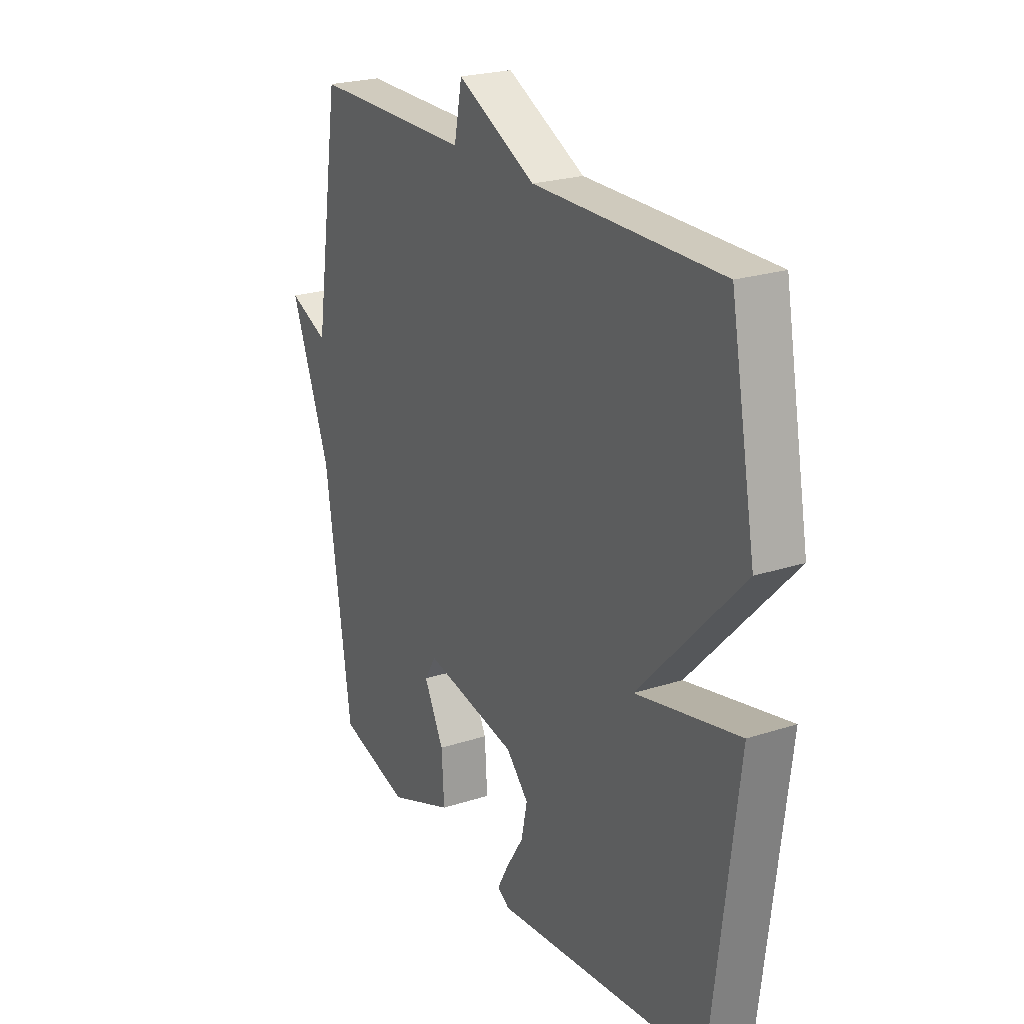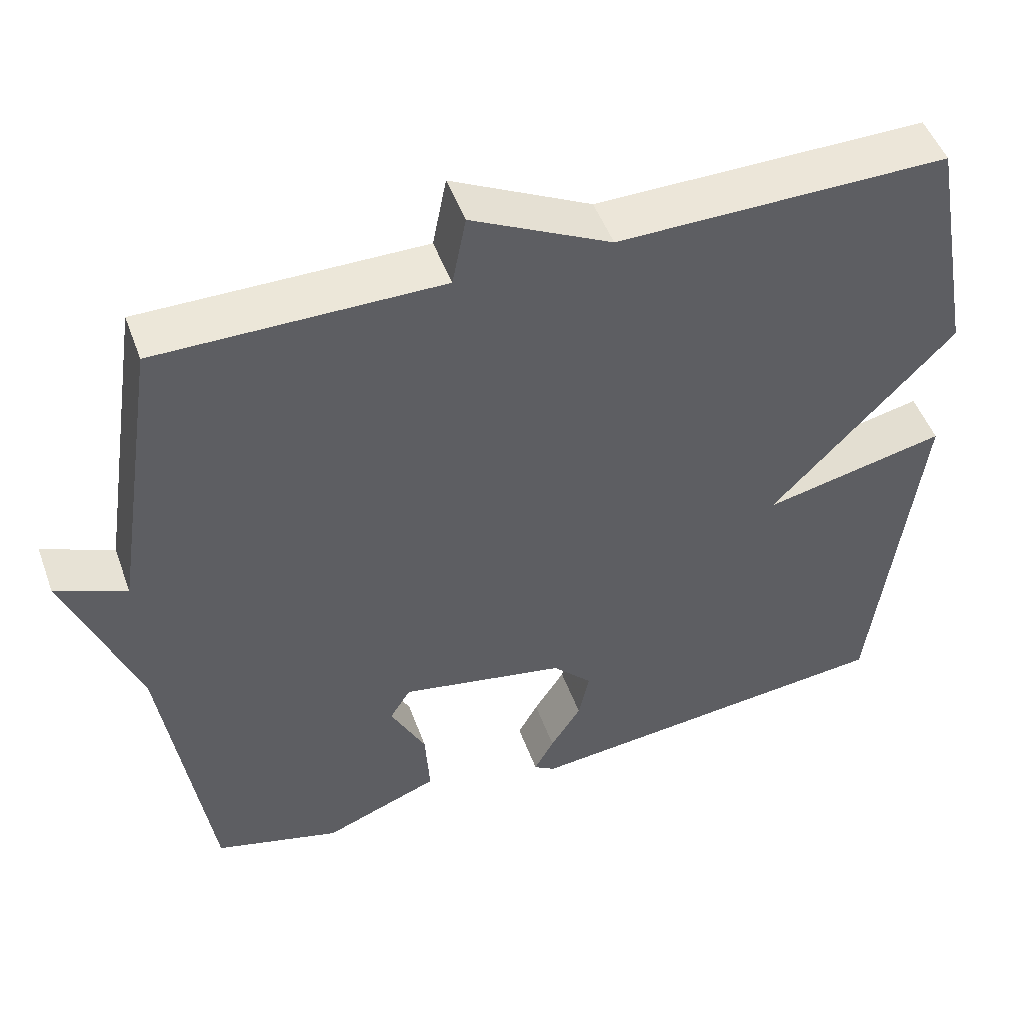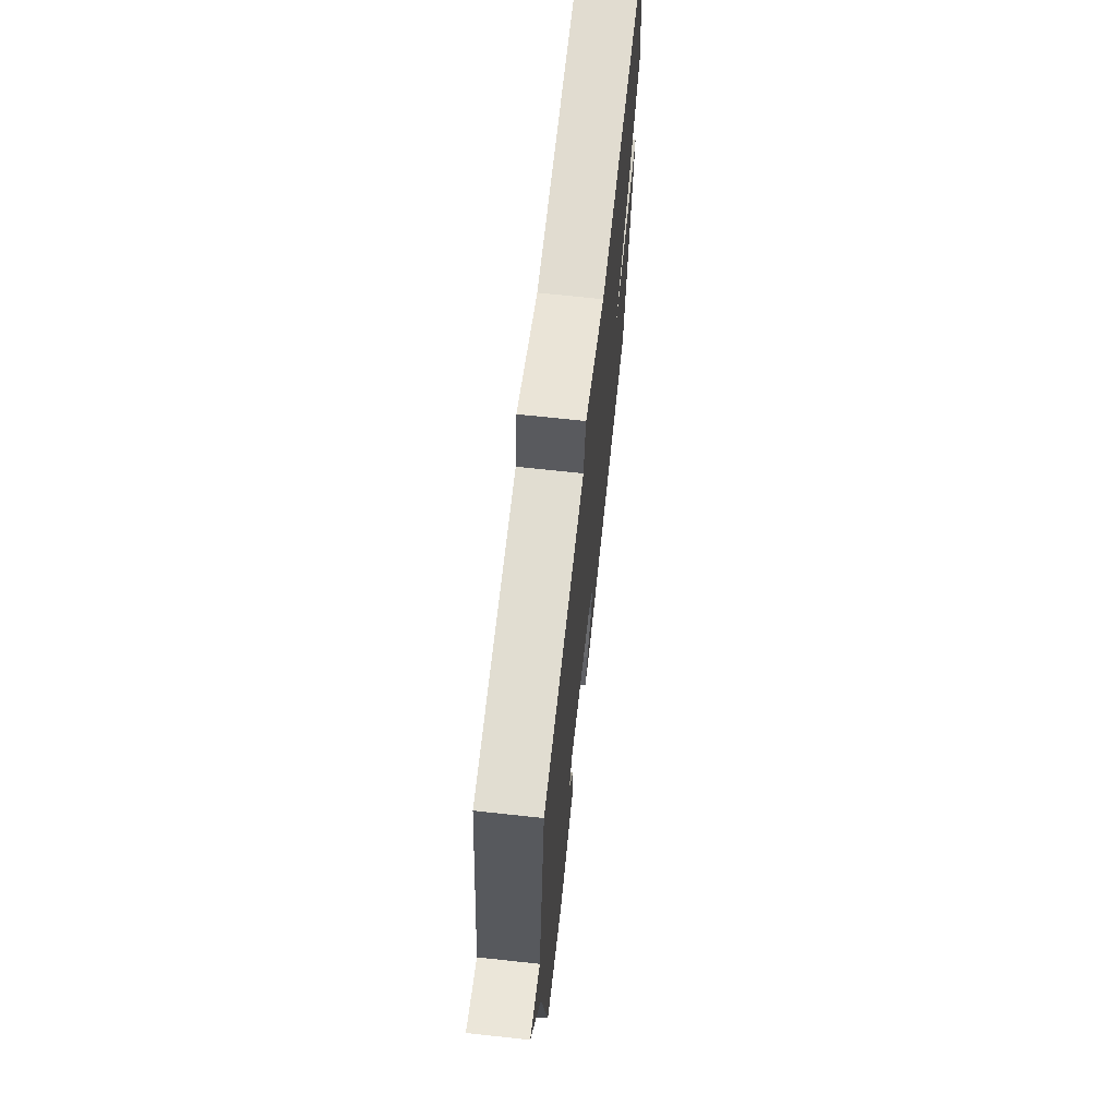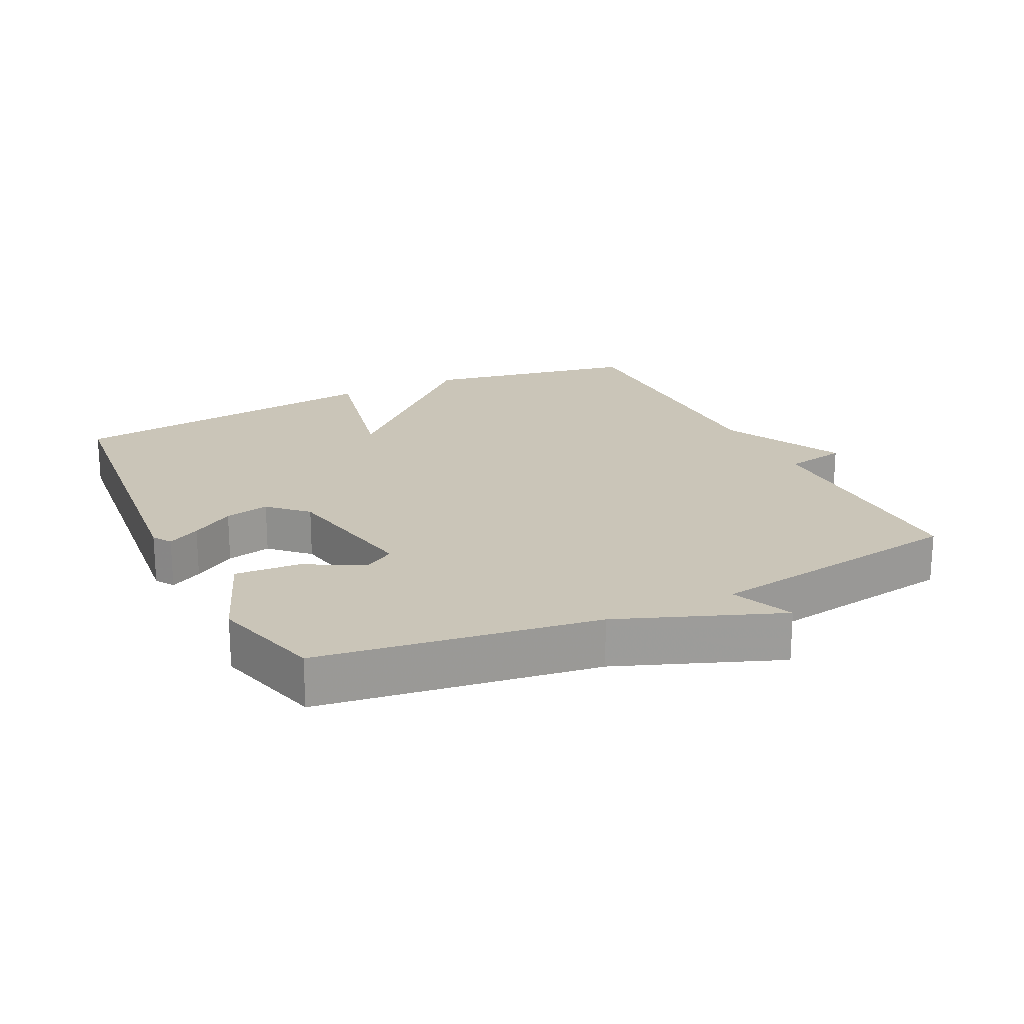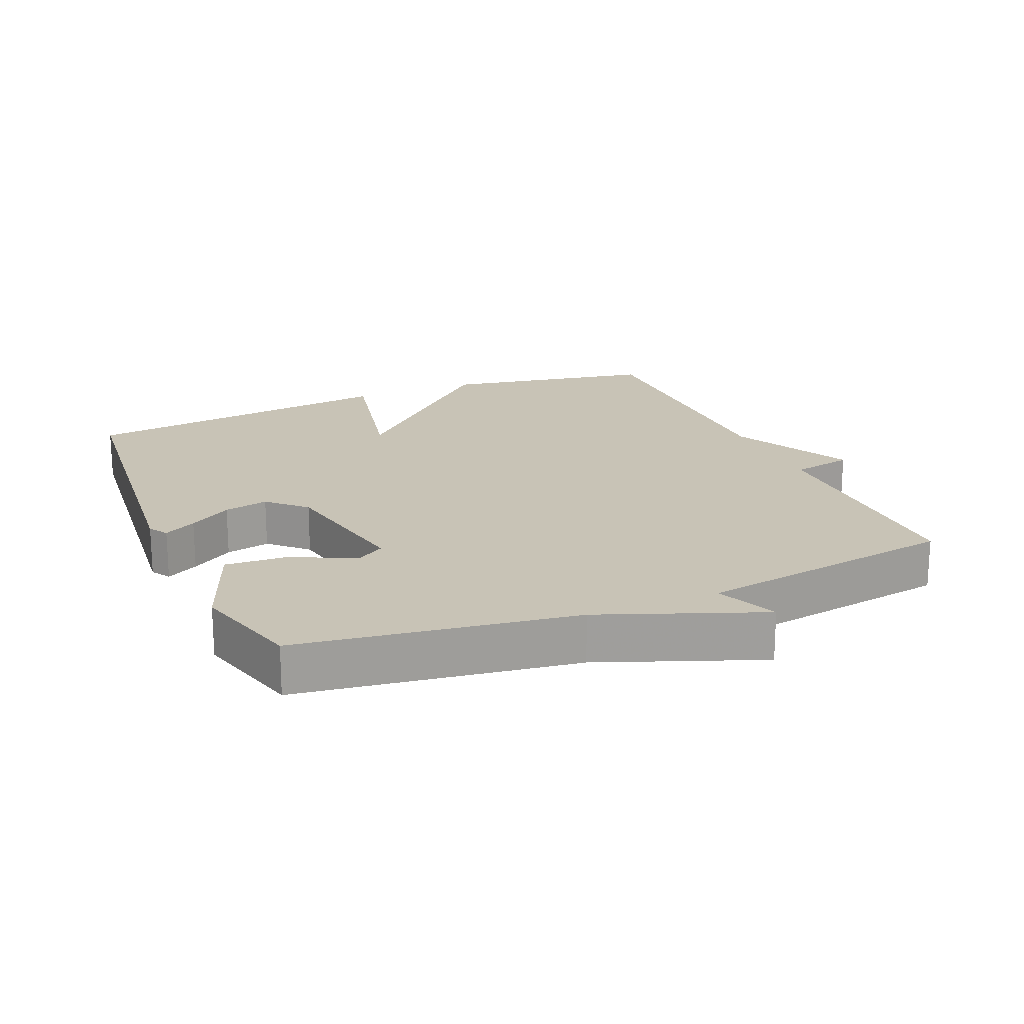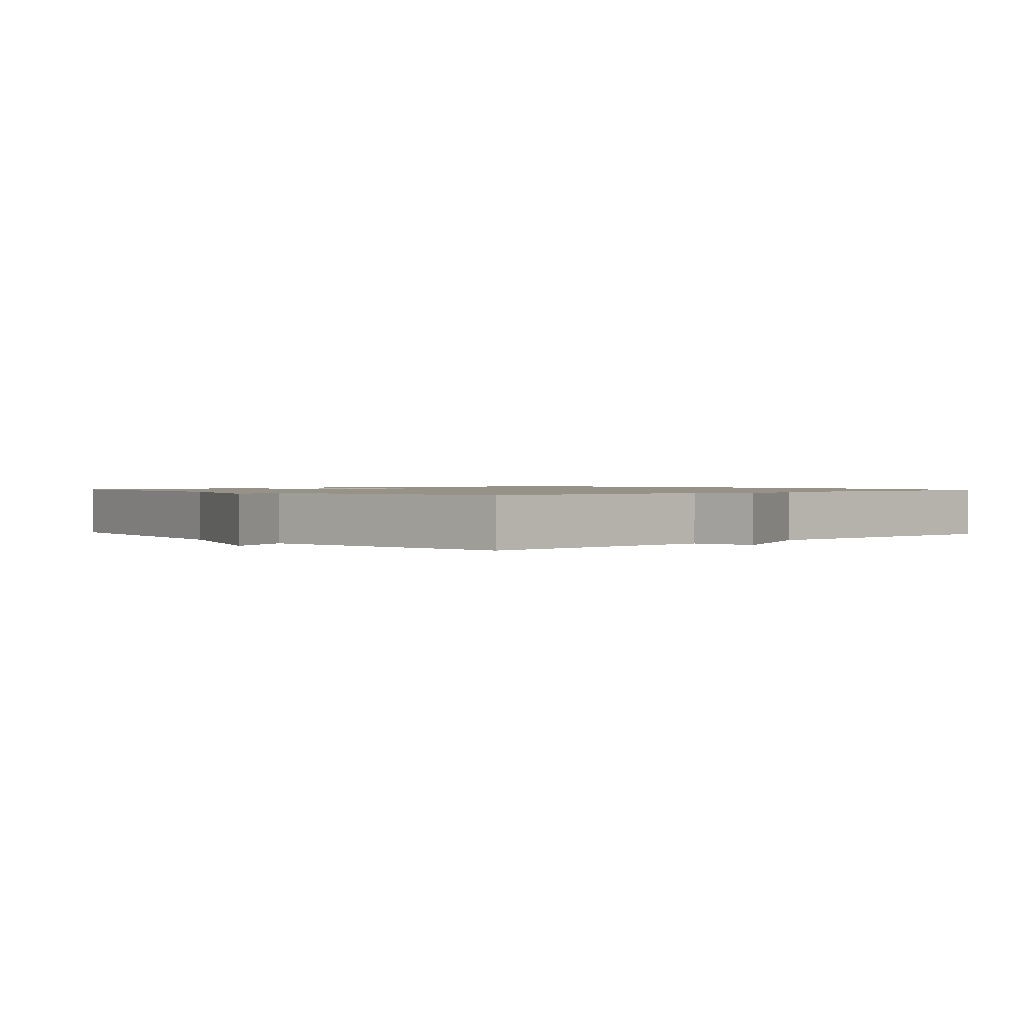
<metadata>
{"format":"obj","ext":"obj","renderer":"f3d","projection":"perspective","resolution":1024,"background":"white","views":[{"elev":23.3,"azim":61.2,"up":"+Z"},{"elev":49.4,"azim":-19.7,"up":"+Z"},{"elev":69.1,"azim":-83.8,"up":"+Z"},{"elev":20.4,"azim":-116.0,"up":"+Y"},{"elev":19.4,"azim":-113.1,"up":"+Y"},{"elev":1.2,"azim":-41.6,"up":"+Y"}]}
</metadata>
<code>
v -0.5 0.07 -0.5
v -0.56 0.07 -0.089
v -0.652 0.07 0.15
v -0.56 0.07 0.111
v -0.5 0.07 0.5
v -0.132 0.07 0.498
v -0.114 0.07 0.59
v 0.068 0.07 0.498
v 0.5 0.07 0.5
v 0.559 0.07 0.181
v 0.32 0.07 -0.071
v 0.559 0.07 -0.019
v 0.5 0.07 -0.5
v 0.006 0.07 -0.549
v -0.022 0.07 -0.531
v 0.004 0.07 -0.483
v 0.044 0.07 -0.42
v 0.058 0.07 -0.354
v 0.006 0.07 -0.3
v -0.21 0.07 -0.258
v -0.237 0.07 -0.302
v -0.191 0.07 -0.392
v -0.185 0.07 -0.487
v -0.336 0.07 -0.546
v -0.5 0 -0.5
v -0.56 0 -0.089
v -0.652 0 0.15
v -0.56 0 0.111
v -0.5 0 0.5
v -0.132 0 0.498
v -0.114 0 0.59
v 0.068 0 0.498
v 0.5 0 0.5
v 0.559 0 0.181
v 0.32 0 -0.071
v 0.559 0 -0.019
v 0.5 0 -0.5
v 0.006 0 -0.549
v -0.022 0 -0.531
v 0.004 0 -0.483
v 0.044 0 -0.42
v 0.058 0 -0.354
v 0.006 0 -0.3
v -0.21 0 -0.258
v -0.237 0 -0.302
v -0.191 0 -0.392
v -0.185 0 -0.487
v -0.336 0 -0.546
f 24 1 2
f 23 24 2
f 22 23 2
f 21 22 2
f 2 3 4
f 21 2 4
f 20 21 4
f 4 5 6
f 20 4 6
f 19 20 6
f 6 7 8
f 19 6 8
f 18 19 8
f 15 16 17
f 14 15 17
f 13 14 17
f 12 13 17
f 11 12 17
f 11 17 18
f 8 9 10 11
f 8 11 18
f 26 25 48
f 26 48 47
f 26 47 46
f 26 46 45
f 28 27 26
f 28 26 45
f 28 45 44
f 30 29 28
f 30 28 44
f 30 44 43
f 32 31 30
f 32 30 43
f 32 43 42
f 41 40 39
f 41 39 38
f 41 38 37
f 41 37 36
f 41 36 35
f 42 41 35
f 35 34 33 32
f 42 35 32
f 1 25 26 2
f 2 26 27 3
f 3 27 28 4
f 4 28 29 5
f 5 29 30 6
f 6 30 31 7
f 7 31 32 8
f 8 32 33 9
f 9 33 34 10
f 10 34 35 11
f 11 35 36 12
f 12 36 37 13
f 13 37 38 14
f 14 38 39 15
f 15 39 40 16
f 16 40 41 17
f 17 41 42 18
f 18 42 43 19
f 19 43 44 20
f 20 44 45 21
f 21 45 46 22
f 22 46 47 23
f 23 47 48 24
f 24 48 25 1

</code>
